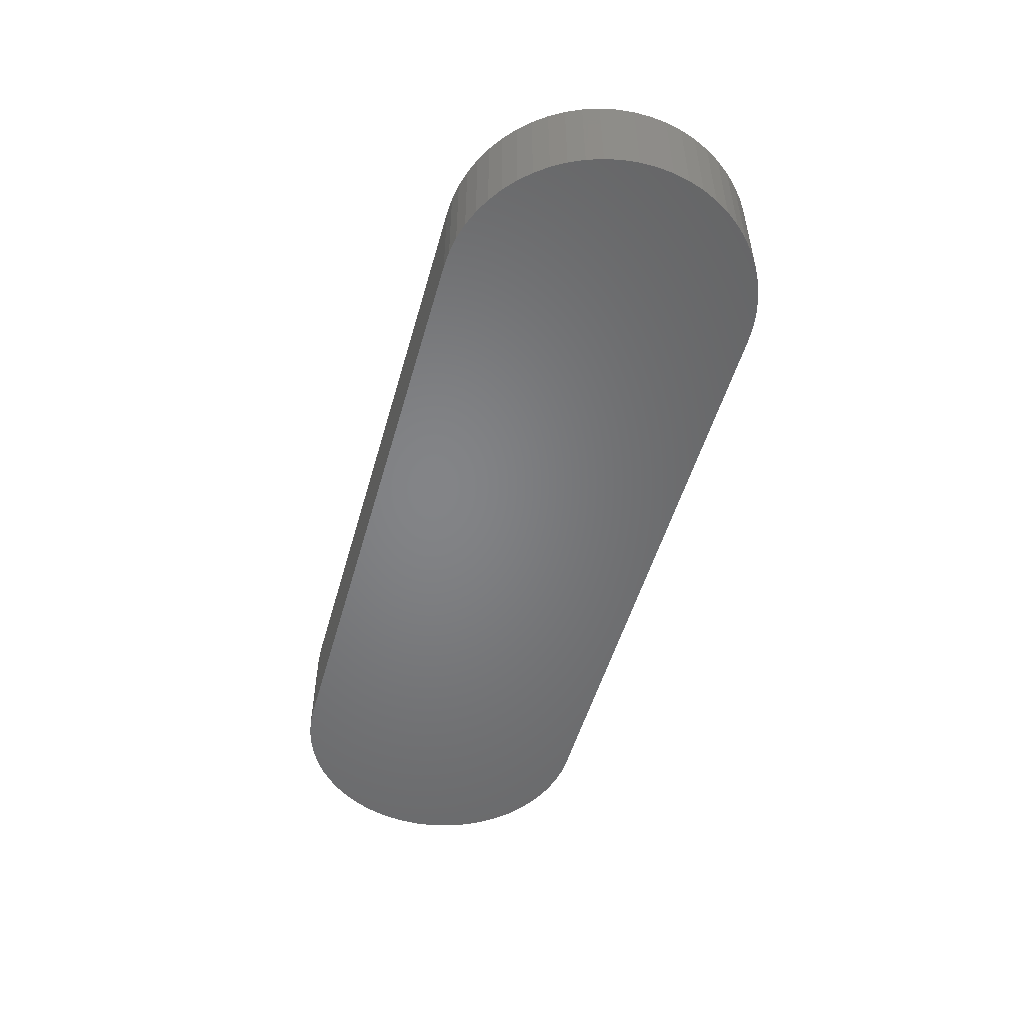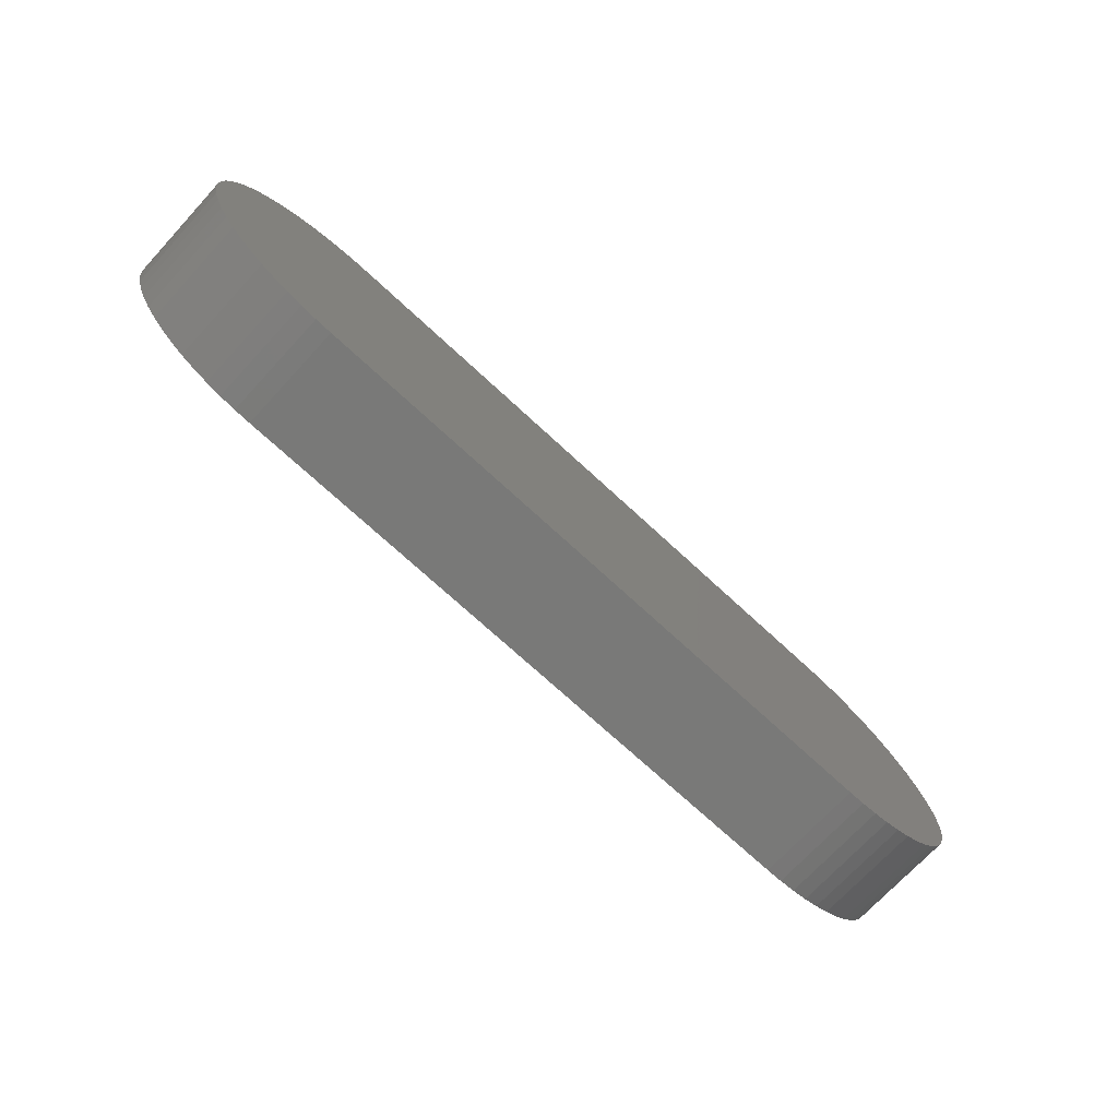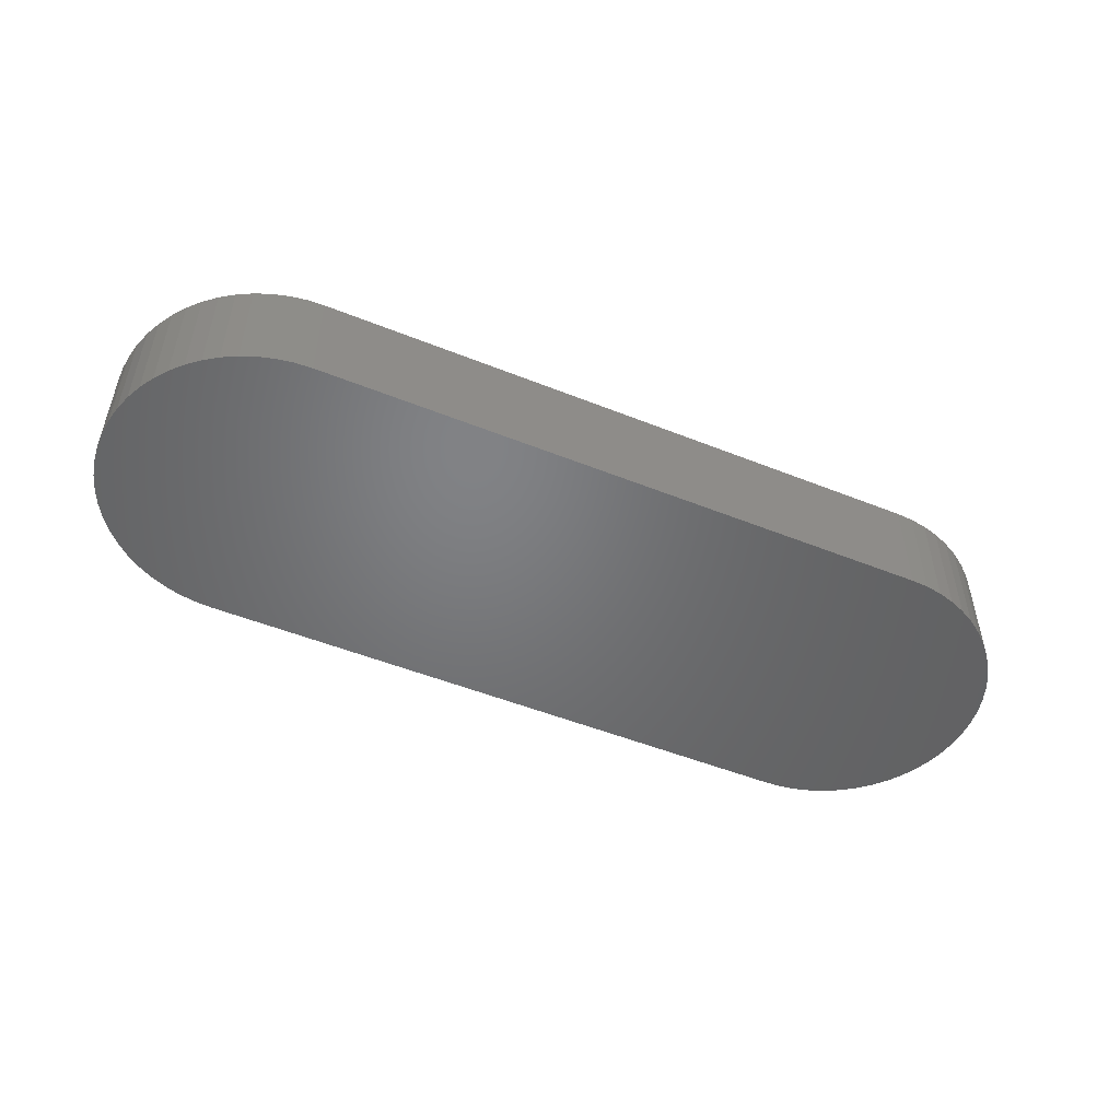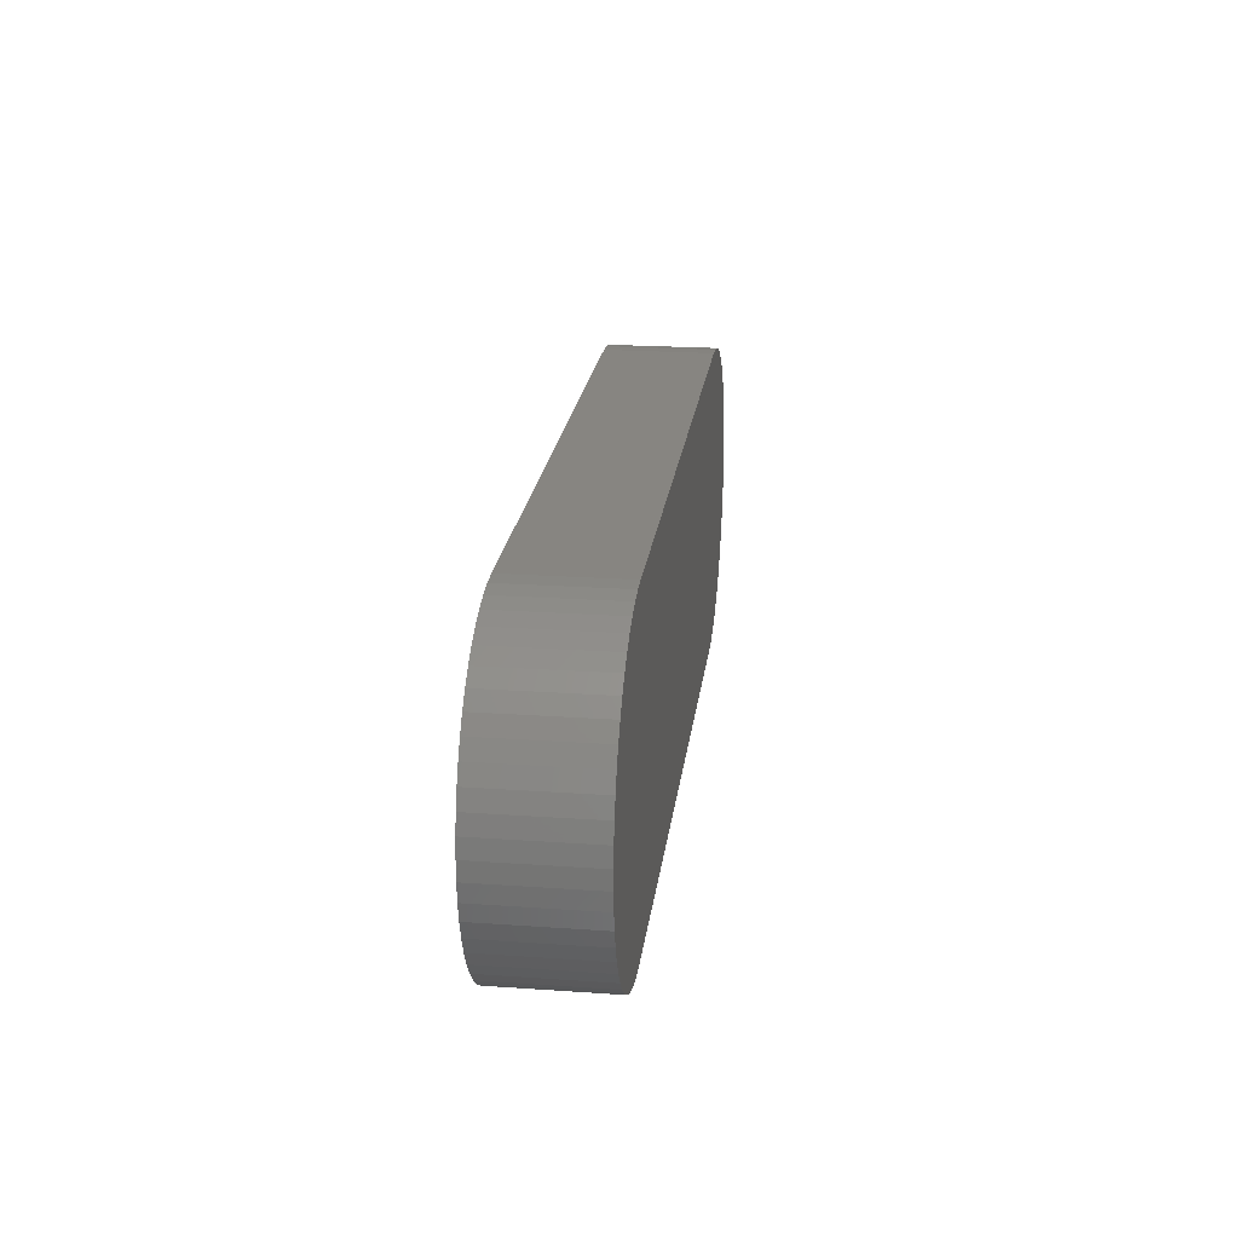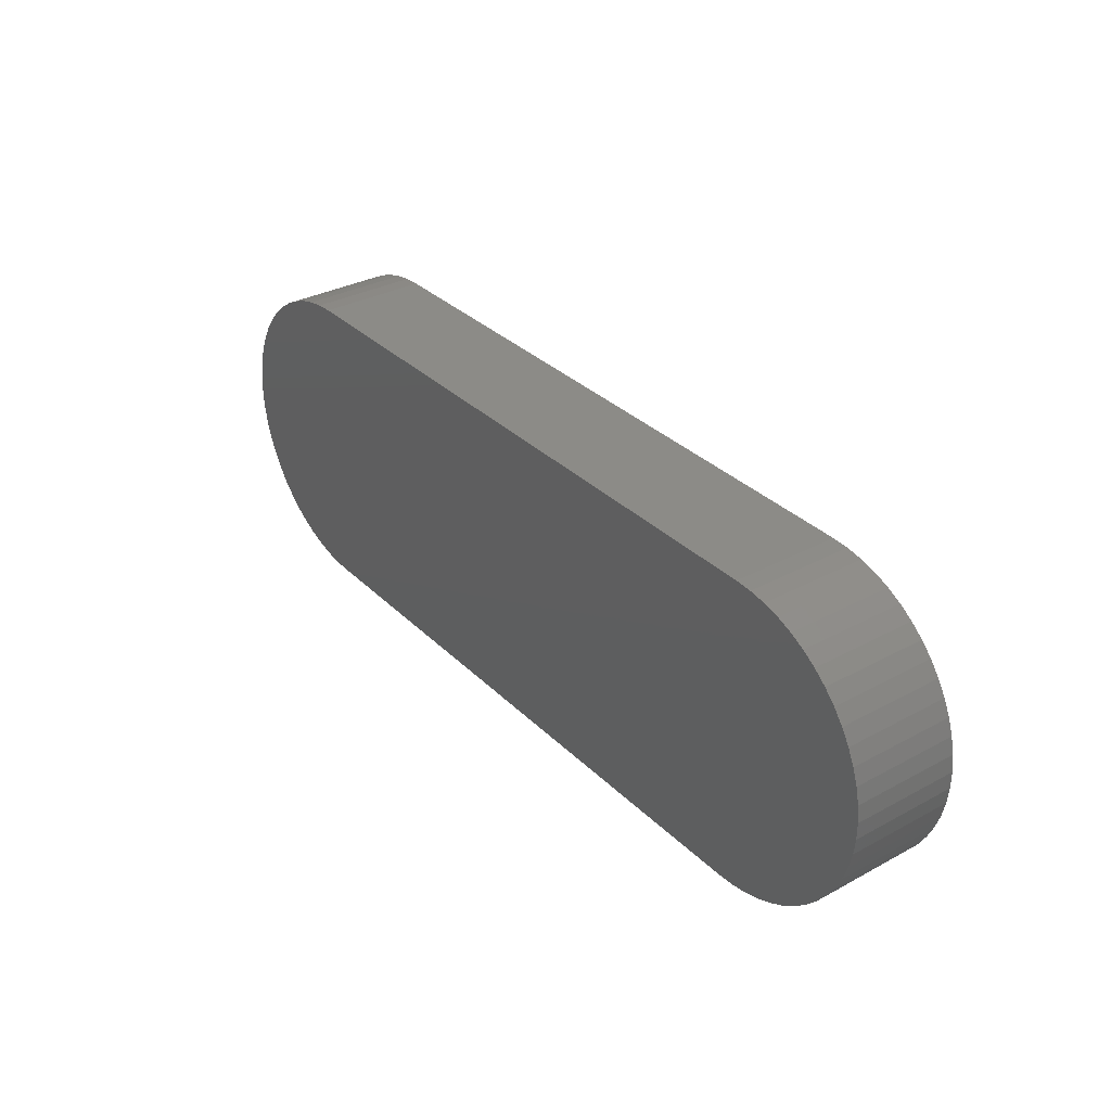
<metadata>
{"format":"stl","ext":"stl","renderer":"f3d","projection":"perspective","resolution":1024,"background":"white","views":[{"elev":-51.8,"azim":74.3,"up":"+Y"},{"elev":-72.1,"azim":-42.8,"up":"+Z"},{"elev":-50.5,"azim":156.3,"up":"+Y"},{"elev":21.7,"azim":-83.0,"up":"+Z"},{"elev":32.6,"azim":53.0,"up":"+Z"}]}
</metadata>
<code>
# stl→obj: 240 verts, 356 faces
v -0.7305 -0.01587 -0.369
v -0.6954 -0.01587 -0.3709
v -0.6954 -0.2222 -0.3709
v -0.7305 -0.2222 -0.369
v -0.7652 -0.01587 -0.3633
v -0.7652 -0.2222 -0.3633
v -0.799 -0.01587 -0.3539
v -0.799 -0.2222 -0.3539
v -0.8317 -0.01587 -0.3409
v -0.8317 -0.2222 -0.3409
v -0.8627 -0.01587 -0.3244
v -0.8627 -0.2222 -0.3244
v -0.8918 -0.01587 -0.3047
v -0.8918 -0.2222 -0.3047
v -0.9186 -0.01587 -0.282
v -0.9186 -0.2222 -0.282
v -0.9427 -0.01587 -0.2565
v -0.9427 -0.2222 -0.2565
v -0.964 -0.01587 -0.2285
v -0.964 -0.2222 -0.2285
v -0.9821 -0.01587 -0.1984
v -0.9821 -0.2222 -0.1984
v -0.9969 -0.2222 -0.1665
v -0.9969 -0.01587 -0.1665
v -1.008 -0.01587 -0.1332
v -1.008 -0.2222 -0.1332
v -1.016 -0.01587 -0.09889
v -1.016 -0.2222 -0.09889
v -1.019 -0.2222 -0.06395
v -1.019 -0.01587 -0.06395
v -1.019 -0.01587 -0.02882
v -1.019 -0.2222 -0.02882
v -1.016 -0.01587 0.006116
v -1.016 -0.2222 0.006116
v -1.008 -0.01587 0.04043
v -1.008 -0.2222 0.04043
v -0.9969 -0.01587 0.07373
v -0.9969 -0.2222 0.07373
v -0.9821 -0.01587 0.1056
v -0.9821 -0.2222 0.1056
v -0.964 -0.01587 0.1357
v -0.964 -0.2222 0.1357
v -0.9427 -0.2222 0.1637
v -0.9427 -0.01587 0.1637
v -0.9186 -0.2222 0.1892
v -0.9186 -0.01587 0.1892
v -0.8918 -0.01587 0.212
v -0.8918 -0.2222 0.212
v -0.8627 -0.01587 0.2317
v -0.8627 -0.2222 0.2317
v -0.8317 -0.01587 0.2481
v -0.8317 -0.2222 0.2481
v -0.799 -0.01587 0.2611
v -0.799 -0.2222 0.2611
v -0.7652 -0.01587 0.2705
v -0.7652 -0.2222 0.2705
v -0.7305 -0.01587 0.2762
v -0.7305 -0.2222 0.2762
v -0.6954 -0.01587 0.2781
v -0.6954 -0.2222 0.2781
v 0.6026 -0.01587 -0.3709
v 0.6026 -0.2222 -0.3709
v 0.6026 -0.01587 0.2781
v 0.6026 -0.2222 0.2781
v -0.6954 0 -0.3709
v -0.7305 0 -0.369
v -0.7652 0 -0.3633
v -0.799 0 -0.3539
v -0.8317 0 -0.3409
v -0.8627 0 -0.3244
v -0.8918 0 -0.3047
v -0.9186 0 -0.282
v -0.9427 0 -0.2565
v -0.964 0 -0.2285
v -0.9821 0 -0.1984
v -0.9969 0 -0.1665
v -1.008 0 -0.1332
v -1.016 0 -0.09889
v -1.019 0 -0.06395
v -1.019 0 -0.02882
v -1.016 0 0.006116
v -1.008 0 0.04043
v -0.9969 0 0.07373
v -0.9821 0 0.1056
v -0.964 0 0.1357
v -0.9427 0 0.1637
v -0.9186 0 0.1892
v -0.8918 0 0.212
v -0.8627 0 0.2317
v -0.8317 0 0.2481
v -0.799 0 0.2611
v -0.7652 0 0.2705
v -0.7305 0 0.2762
v -0.6954 0 0.2781
v 0.7063 -0.2222 -0.3539
v 0.6377 -0.2222 -0.369
v 0.6724 -0.2222 -0.3633
v 0.77 -0.2222 -0.3244
v 0.7389 -0.2222 -0.3409
v 0.8258 -0.2222 -0.282
v 0.799 -0.2222 -0.3047
v 0.8712 -0.2222 -0.2285
v 0.85 -0.2222 -0.2565
v 0.9041 -0.2222 -0.1665
v 0.8894 -0.2222 -0.1984
v 0.9229 -0.2222 -0.09889
v 0.9153 -0.2222 -0.1332
v 0.9041 -0.2222 0.07373
v 0.9229 -0.2222 0.006116
v 0.9153 -0.2222 0.04043
v 0.9267 -0.2222 -0.02882
v 0.9267 -0.2222 -0.06395
v 0.7389 -0.2222 0.2481
v 0.7063 -0.2222 0.2611
v 0.6724 -0.2222 0.2705
v 0.77 -0.2222 0.2317
v 0.8712 -0.2222 0.1357
v 0.8894 -0.2222 0.1056
v 0.799 -0.2222 0.212
v 0.6377 -0.2222 0.2762
v 0.8258 -0.2222 0.1892
v 0.85 -0.2222 0.1637
v 0.6377 -0.01587 0.2762
v 0.6724 -0.01587 0.2705
v 0.7063 -0.01587 0.2611
v 0.7389 -0.01587 0.2481
v 0.77 -0.01587 0.2317
v 0.799 -0.01587 0.212
v 0.8258 -0.01587 0.1892
v 0.85 -0.01587 0.1637
v 0.8712 -0.01587 0.1357
v 0.8894 -0.01587 0.1056
v 0.9041 -0.01587 0.07373
v 0.9153 -0.01587 0.04043
v 0.9229 -0.01587 0.006116
v 0.9267 -0.01587 -0.02882
v 0.9267 -0.01587 -0.06395
v 0.9229 -0.01587 -0.09889
v 0.9153 -0.01587 -0.1332
v 0.9041 -0.01587 -0.1665
v 0.8894 -0.01587 -0.1984
v 0.8712 -0.01587 -0.2285
v 0.85 -0.01587 -0.2565
v 0.8258 -0.01587 -0.282
v 0.799 -0.01587 -0.3047
v 0.77 -0.01587 -0.3244
v 0.7389 -0.01587 -0.3409
v 0.7063 -0.01587 -0.3539
v 0.6724 -0.01587 -0.3633
v 0.6377 -0.01587 -0.369
v 0.6026 0 -0.3709
v 0.6026 0 0.2781
v -0.9821 1.041e-17 -0.1984
v -0.9427 1.041e-17 -0.2565
v -0.964 1.041e-17 -0.2285
v -0.6954 1.041e-17 -0.3709
v -0.7305 1.041e-17 -0.369
v -0.7652 1.041e-17 -0.3633
v -0.799 1.041e-17 -0.3539
v -0.8317 1.041e-17 -0.3409
v -0.8627 1.041e-17 -0.3244
v -0.8918 1.041e-17 -0.3047
v -0.8918 1.041e-17 0.212
v -0.9427 1.041e-17 0.1637
v -0.9186 1.041e-17 0.1892
v -0.6954 1.041e-17 0.2781
v -0.9186 1.041e-17 -0.282
v -0.9969 1.041e-17 -0.1665
v -1.008 1.041e-17 -0.1332
v -1.016 1.041e-17 -0.09889
v -1.019 1.041e-17 -0.06395
v -1.019 1.041e-17 -0.02882
v -1.016 1.041e-17 0.006116
v -1.008 1.041e-17 0.04043
v -0.9969 1.041e-17 0.07373
v -0.9821 1.041e-17 0.1056
v -0.964 1.041e-17 0.1357
v -0.8627 1.041e-17 0.2317
v -0.8317 1.041e-17 0.2481
v -0.799 1.041e-17 0.2611
v -0.7652 1.041e-17 0.2705
v -0.7305 1.041e-17 0.2762
v 0.7063 1.041e-17 -0.3539
v 0.6724 1.041e-17 -0.3633
v 0.6377 1.041e-17 -0.369
v 0.6026 1.041e-17 -0.3709
v 0.77 1.041e-17 -0.3244
v 0.7389 1.041e-17 -0.3409
v 0.8258 1.041e-17 -0.282
v 0.799 1.041e-17 -0.3047
v 0.8712 1.041e-17 -0.2285
v 0.85 1.041e-17 -0.2565
v 0.9041 1.041e-17 -0.1665
v 0.8894 1.041e-17 -0.1984
v 0.9229 1.041e-17 -0.09889
v 0.9153 1.041e-17 -0.1332
v 0.6026 1.041e-17 0.2781
v 0.9041 1.041e-17 0.07373
v 0.9153 1.041e-17 0.04043
v 0.9229 1.041e-17 0.006116
v 0.9267 1.041e-17 -0.02882
v 0.9267 1.041e-17 -0.06395
v 0.7389 1.041e-17 0.2481
v 0.6724 1.041e-17 0.2705
v 0.7063 1.041e-17 0.2611
v 0.77 1.041e-17 0.2317
v 0.8712 1.041e-17 0.1357
v 0.8894 1.041e-17 0.1056
v 0.799 1.041e-17 0.212
v 0.6377 1.041e-17 0.2762
v 0.8258 1.041e-17 0.1892
v 0.85 1.041e-17 0.1637
v 0.6377 0 0.2762
v 0.6724 0 0.2705
v 0.7063 0 0.2611
v 0.7389 0 0.2481
v 0.77 0 0.2317
v 0.799 0 0.212
v 0.8258 0 0.1892
v 0.85 0 0.1637
v 0.8712 0 0.1357
v 0.8894 0 0.1056
v 0.9041 0 0.07373
v 0.9153 0 0.04043
v 0.9229 0 0.006116
v 0.9267 0 -0.02882
v 0.9267 0 -0.06395
v 0.9229 0 -0.09889
v 0.9153 0 -0.1332
v 0.9041 0 -0.1665
v 0.8894 0 -0.1984
v 0.8712 0 -0.2285
v 0.85 0 -0.2565
v 0.8258 0 -0.282
v 0.799 0 -0.3047
v 0.77 0 -0.3244
v 0.7389 0 -0.3409
v 0.7063 0 -0.3539
v 0.6724 0 -0.3633
v 0.6377 0 -0.369
f 1 2 3
f 1 3 4
f 5 4 6
f 5 1 4
f 7 6 8
f 7 5 6
f 9 8 10
f 9 7 8
f 11 10 12
f 11 9 10
f 13 12 14
f 13 11 12
f 15 14 16
f 15 13 14
f 17 16 18
f 17 15 16
f 19 18 20
f 19 17 18
f 21 19 20
f 21 20 22
f 21 22 23
f 24 21 23
f 25 24 23
f 25 23 26
f 27 25 26
f 27 26 28
f 27 28 29
f 30 27 29
f 31 29 32
f 31 30 29
f 33 32 34
f 33 31 32
f 35 34 36
f 35 33 34
f 37 36 38
f 37 35 36
f 39 38 40
f 39 37 38
f 41 40 42
f 41 42 43
f 41 39 40
f 44 43 45
f 44 41 43
f 46 44 45
f 47 45 48
f 47 46 45
f 49 48 50
f 49 47 48
f 51 50 52
f 51 49 50
f 53 52 54
f 53 51 52
f 55 54 56
f 55 53 54
f 57 56 58
f 57 55 56
f 59 58 60
f 59 57 58
f 2 61 62
f 2 62 3
f 63 59 60
f 63 60 64
f 1 65 2
f 1 66 65
f 5 67 66
f 5 66 1
f 7 68 67
f 7 67 5
f 9 69 68
f 9 68 7
f 11 70 69
f 11 69 9
f 13 71 70
f 13 70 11
f 15 72 71
f 15 71 13
f 17 73 72
f 17 72 15
f 19 74 73
f 19 73 17
f 21 74 19
f 21 75 74
f 24 75 21
f 24 76 75
f 25 77 76
f 25 76 24
f 27 78 77
f 27 77 25
f 30 79 78
f 30 78 27
f 31 80 79
f 31 79 30
f 33 81 80
f 33 80 31
f 35 82 81
f 35 81 33
f 37 83 82
f 37 82 35
f 39 84 83
f 39 83 37
f 41 85 84
f 41 84 39
f 44 86 85
f 44 85 41
f 46 87 86
f 46 86 44
f 47 88 87
f 47 87 46
f 49 89 88
f 49 88 47
f 51 90 89
f 51 89 49
f 53 91 90
f 53 90 51
f 55 92 91
f 55 91 53
f 57 93 92
f 57 92 55
f 59 94 93
f 59 93 57
f 22 20 18
f 3 6 4
f 3 8 6
f 3 10 8
f 3 12 10
f 3 14 12
f 48 45 43
f 60 48 43
f 60 16 14
f 60 18 16
f 60 23 22
f 60 26 23
f 60 28 26
f 60 29 28
f 60 32 29
f 60 34 32
f 60 36 34
f 60 38 36
f 60 40 38
f 60 42 40
f 60 43 42
f 60 50 48
f 60 52 50
f 60 54 52
f 60 56 54
f 60 58 56
f 60 22 18
f 60 14 3
f 95 96 97
f 95 62 96
f 98 95 99
f 98 62 95
f 100 98 101
f 100 62 98
f 102 100 103
f 102 62 100
f 104 102 105
f 106 104 107
f 64 3 62
f 64 60 3
f 108 109 110
f 108 111 109
f 108 112 111
f 108 106 112
f 113 114 115
f 116 113 115
f 117 108 118
f 117 104 106
f 117 106 108
f 119 115 120
f 119 116 115
f 121 120 64
f 121 117 122
f 121 62 102
f 121 102 104
f 121 64 62
f 121 104 117
f 121 119 120
f 123 63 64
f 123 64 120
f 124 120 115
f 124 123 120
f 125 115 114
f 125 124 115
f 126 114 113
f 126 125 114
f 127 113 116
f 127 126 113
f 128 116 119
f 128 127 116
f 129 119 121
f 129 128 119
f 130 121 122
f 130 129 121
f 131 122 117
f 131 130 122
f 132 131 117
f 132 117 118
f 133 132 118
f 133 118 108
f 134 108 110
f 134 133 108
f 134 110 109
f 135 134 109
f 136 135 109
f 136 109 111
f 137 111 112
f 137 136 111
f 138 112 106
f 138 137 112
f 139 106 107
f 139 138 106
f 140 107 104
f 140 139 107
f 141 104 105
f 141 140 104
f 142 105 102
f 142 141 105
f 143 102 103
f 143 142 102
f 144 103 100
f 144 143 103
f 145 100 101
f 145 144 100
f 146 101 98
f 146 145 101
f 147 98 99
f 147 146 98
f 148 99 95
f 148 147 99
f 149 95 97
f 149 148 95
f 150 97 96
f 150 96 62
f 150 149 97
f 61 150 62
f 2 151 61
f 2 65 151
f 63 94 59
f 63 152 94
f 153 154 155
f 156 157 158
f 156 158 159
f 156 159 160
f 156 160 161
f 156 161 162
f 163 164 165
f 166 164 163
f 166 162 167
f 166 167 154
f 166 153 168
f 166 168 169
f 166 169 170
f 166 170 171
f 166 171 172
f 166 172 173
f 166 173 174
f 166 174 175
f 166 175 176
f 166 176 177
f 166 177 164
f 166 163 178
f 166 178 179
f 166 179 180
f 166 180 181
f 166 181 182
f 166 154 153
f 166 156 162
f 183 184 185
f 183 185 186
f 187 188 183
f 187 183 186
f 189 190 187
f 189 187 186
f 191 192 189
f 191 189 186
f 193 194 191
f 195 196 193
f 197 186 156
f 197 156 166
f 198 199 200
f 198 200 201
f 198 201 202
f 198 202 195
f 203 204 205
f 206 204 203
f 207 208 198
f 207 195 193
f 207 198 195
f 209 210 204
f 209 204 206
f 211 197 210
f 211 212 207
f 211 191 186
f 211 193 191
f 211 186 197
f 211 207 193
f 211 210 209
f 123 152 63
f 123 213 152
f 124 214 213
f 124 213 123
f 125 215 214
f 125 214 124
f 126 216 215
f 126 215 125
f 127 217 216
f 127 216 126
f 128 218 217
f 128 217 127
f 129 219 218
f 129 218 128
f 130 220 219
f 130 219 129
f 131 221 220
f 131 220 130
f 132 221 131
f 132 222 221
f 133 222 132
f 133 223 222
f 134 224 223
f 134 223 133
f 135 225 224
f 135 224 134
f 136 226 225
f 136 225 135
f 137 227 226
f 137 226 136
f 138 228 227
f 138 227 137
f 139 229 228
f 139 228 138
f 140 230 229
f 140 229 139
f 141 231 230
f 141 230 140
f 142 232 231
f 142 231 141
f 143 233 232
f 143 232 142
f 144 234 233
f 144 233 143
f 145 235 234
f 145 234 144
f 146 236 235
f 146 235 145
f 147 237 236
f 147 236 146
f 148 238 237
f 148 237 147
f 149 239 238
f 149 238 148
f 150 240 239
f 150 239 149
f 61 151 240
f 61 240 150

</code>
